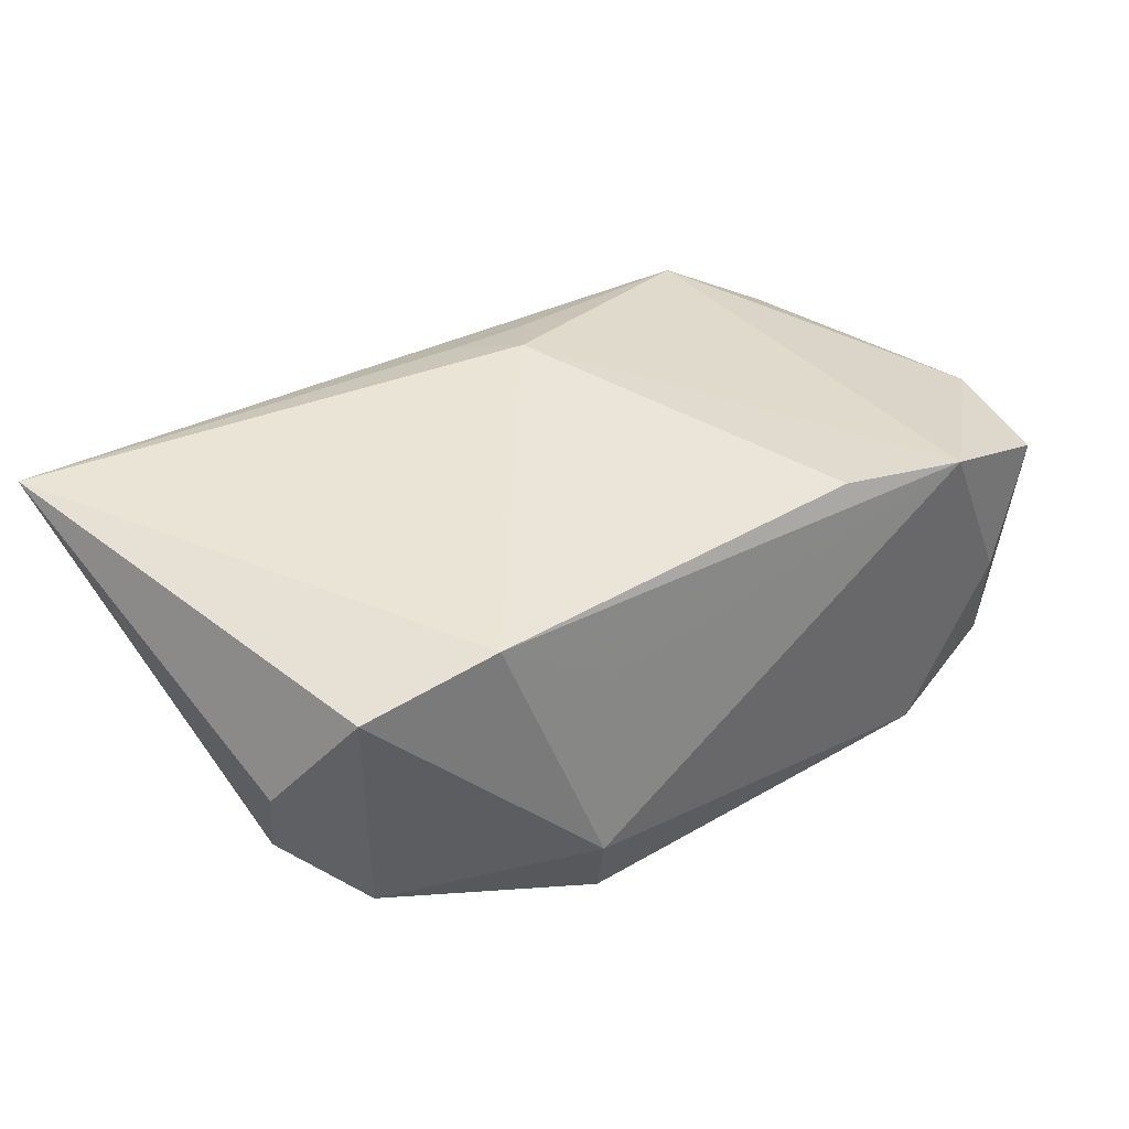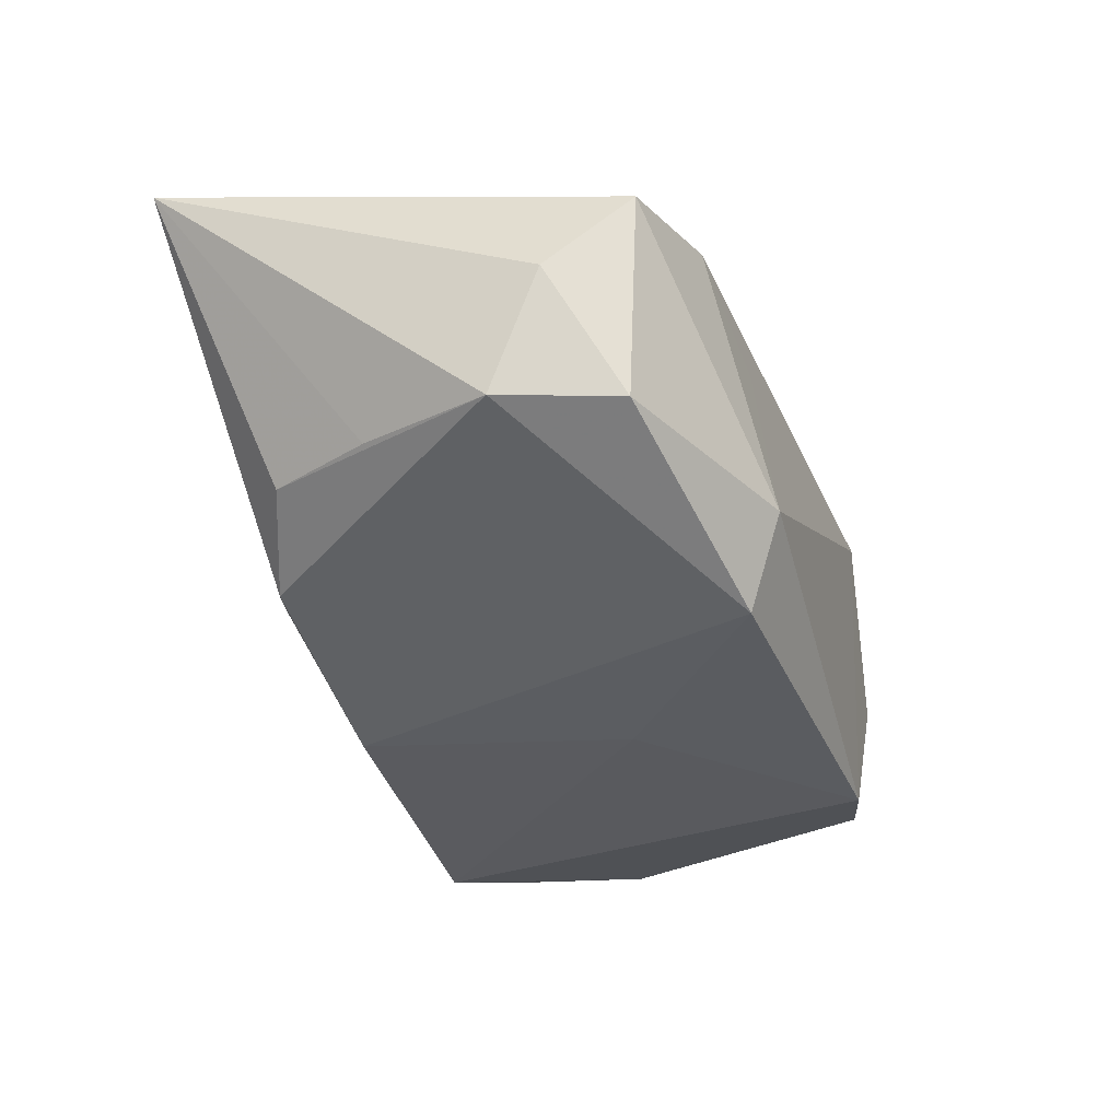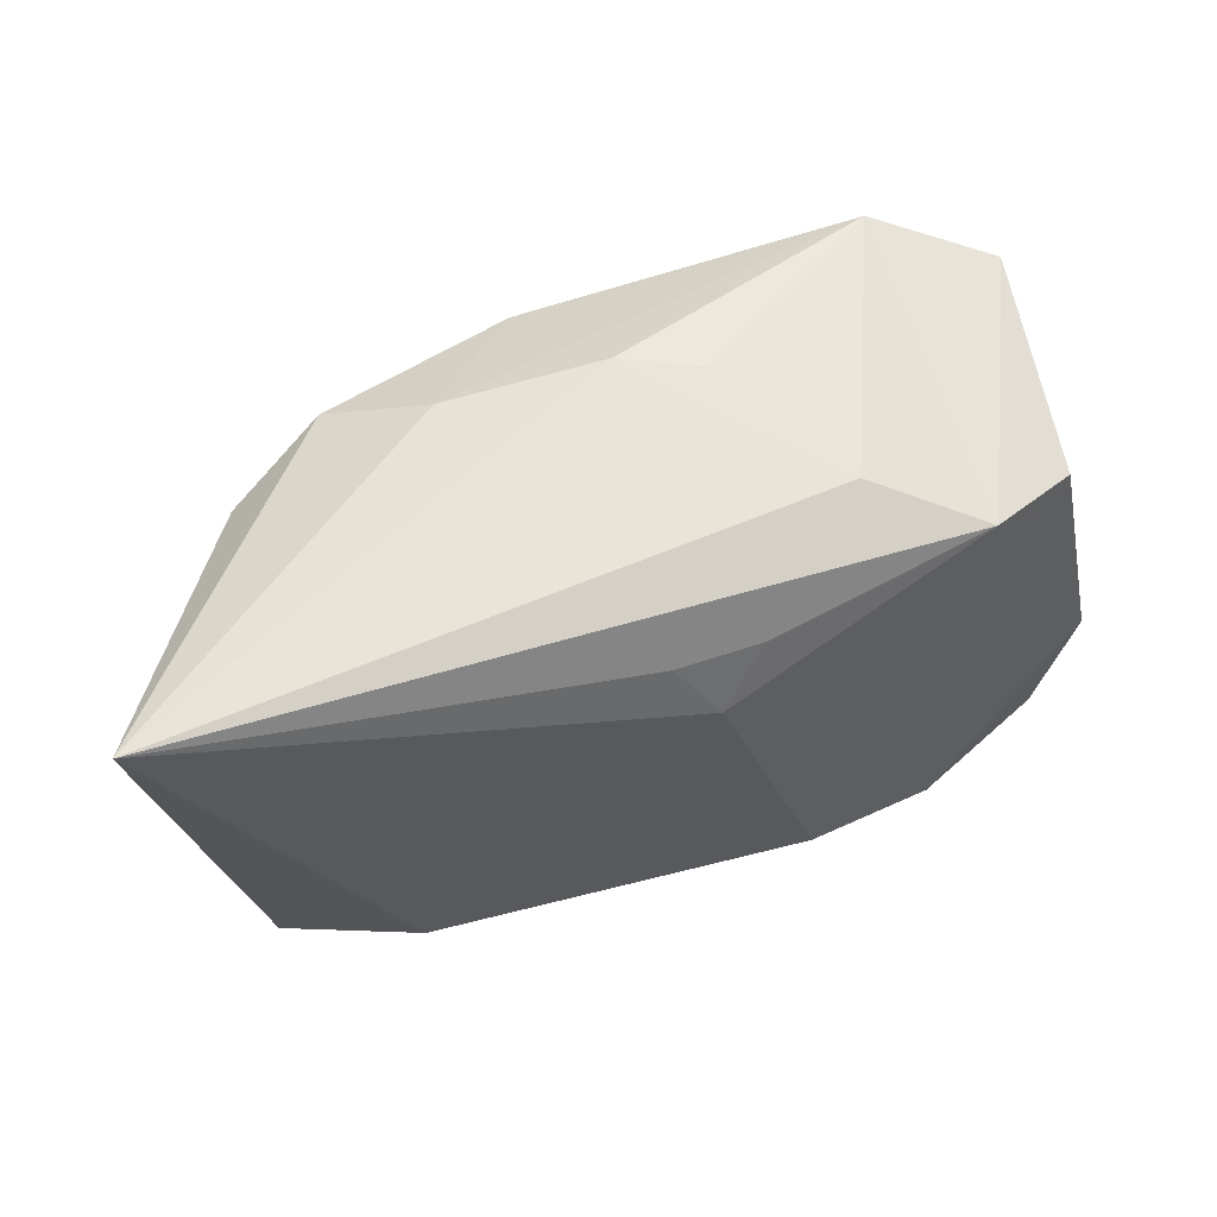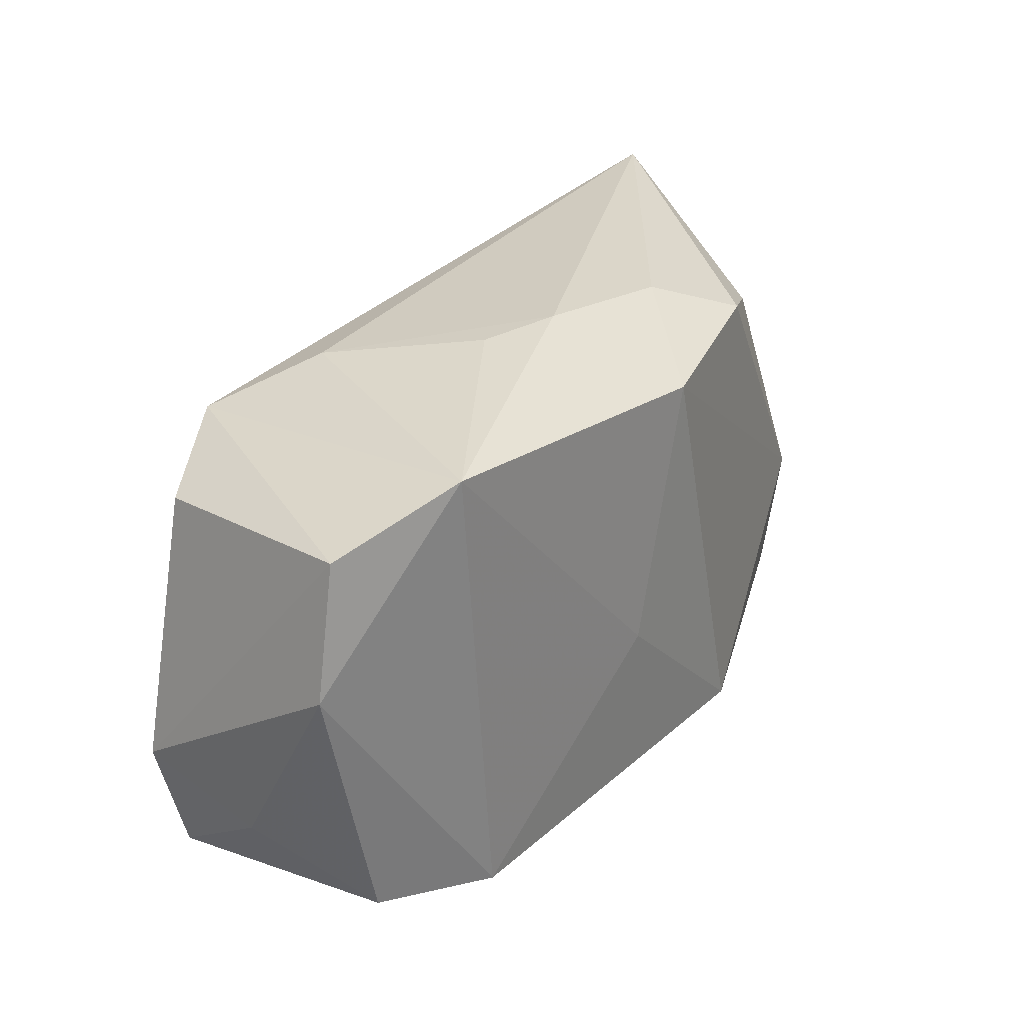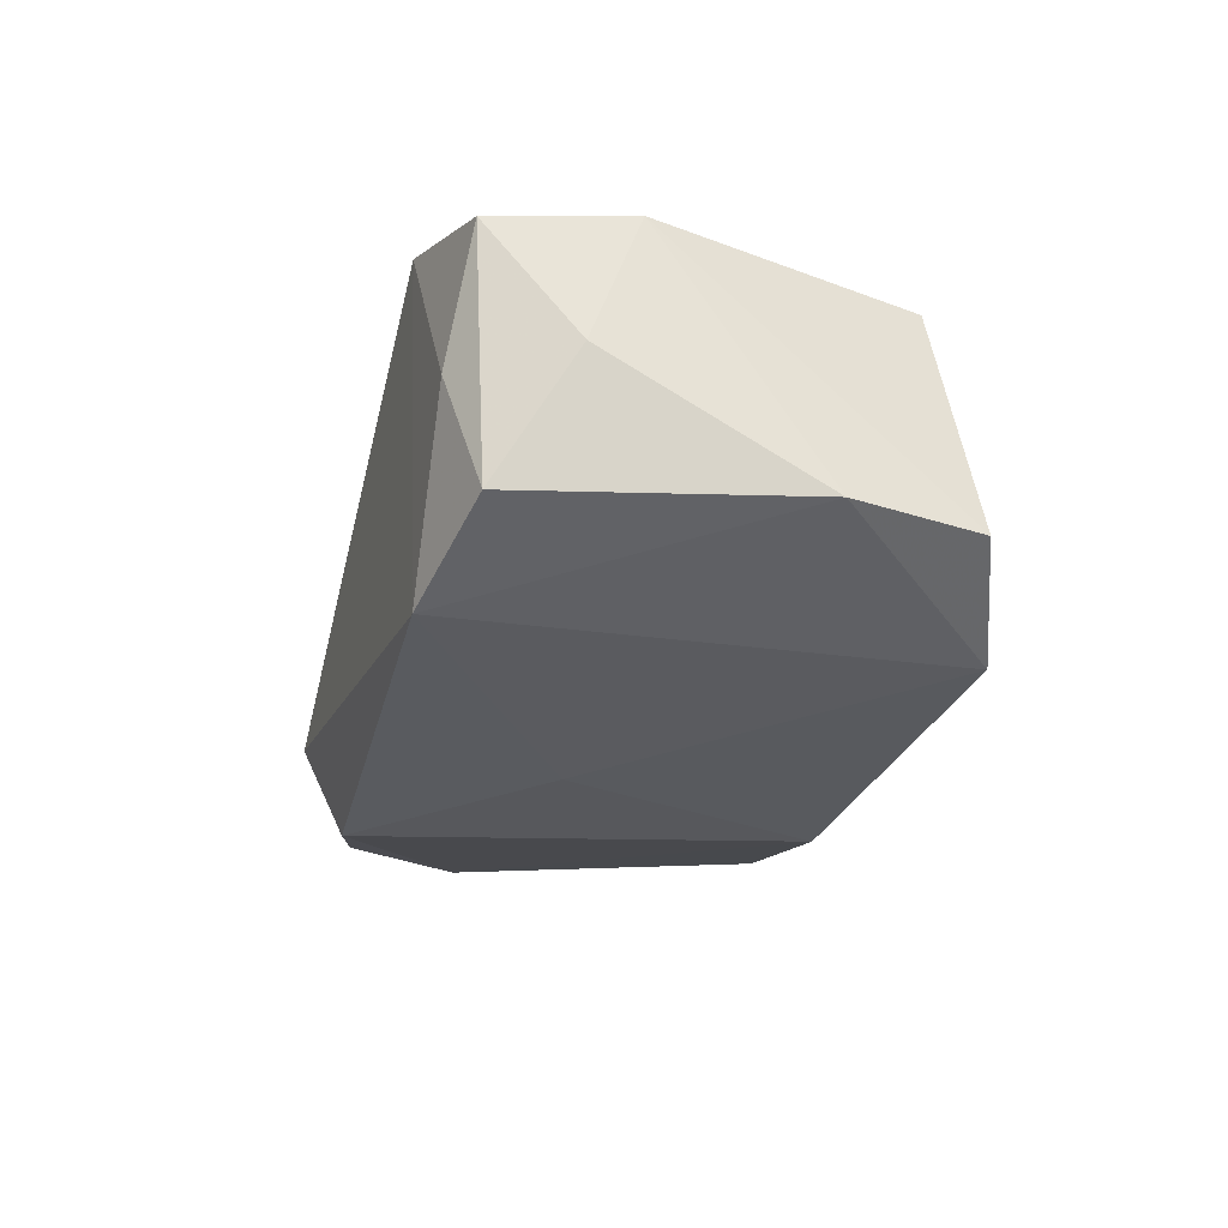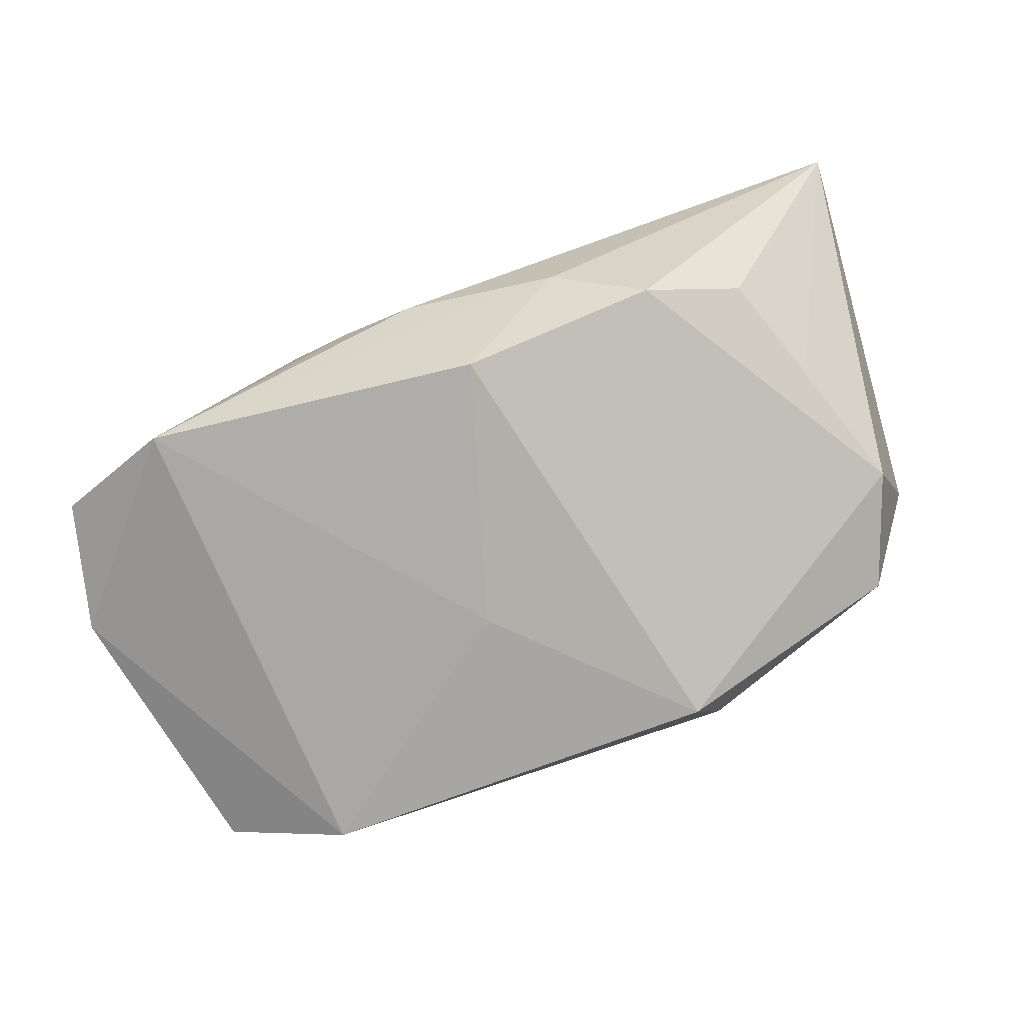
<metadata>
{"format":"obj","ext":"obj","renderer":"f3d","projection":"perspective","resolution":1024,"background":"white","views":[{"elev":37.4,"azim":-37.6,"up":"+Z"},{"elev":-35.9,"azim":-72.3,"up":"+Z"},{"elev":56.2,"azim":-20.1,"up":"+Y"},{"elev":28.3,"azim":127.1,"up":"+Y"},{"elev":-28.7,"azim":73.5,"up":"+Z"},{"elev":-78.0,"azim":-161.9,"up":"+Z"}]}
</metadata>
<code>
v -0.03245 -0.01487 -0.009482
v 0.03214 -0.01848 -0.01122
v 0.0008758 0.009584 0.01748
v -0.01233 0.02153 -0.007497
v 0.01464 0.02023 0.008454
v -0.02818 0.01533 -0.007867
v 0.0341 -0.01992 0.009123
v -0.01291 -0.02008 0.00711
v 0.03557 0.01561 -0.01091
v 0.004675 0.0145 0.01576
v -0.03186 0.006491 -0.008228
v 0.007366 0.02207 -0.003594
v -0.04116 0.02224 0.01405
v -0.01486 -0.02205 -0.008984
v 0.02992 -0.02103 -0.001281
v 0.03633 -0.01275 -0.001174
v 0.02278 -0.02205 0.01328
v -0.02268 0.00894 0.01503
v -0.02002 0.01825 -0.01205
v -0.03789 -0.009614 0.000303
v 0.03783 0.004365 -0.01116
v -0.003452 0.01741 -0.01684
v -0.03573 -0.004834 -0.00939
v 0.03721 -0.008981 0.009227
v 0.02534 0.01966 -0.01531
v 0.0009976 0.02278 -0.006153
v 0.03223 0.0134 0.009061
v 0.002362 -0.004889 -0.01684
v 0.01112 -0.02041 0.01517
v -0.002535 0.01484 0.01592
v 0.02159 -0.02065 -0.01515
v -0.01298 -0.01886 -0.01684
v 0.0235 0.01701 0.0137
v -0.03333 -0.01596 0.009949
v -0.02217 -0.01853 0.01316
f 30 13 3
f 22 23 19
f 3 13 18
f 18 35 3
f 13 35 18
f 14 35 34
f 34 35 13
f 32 23 22
f 32 31 14
f 10 30 3
f 13 19 6
f 6 19 23
f 13 26 4
f 4 19 13
f 22 19 4
f 33 24 27
f 33 10 3
f 13 30 33
f 30 10 33
f 14 31 17
f 17 33 3
f 24 33 17
f 14 34 1
f 1 32 14
f 23 32 1
f 28 32 22
f 31 32 28
f 11 23 13
f 13 6 11
f 11 6 23
f 13 33 5
f 5 26 13
f 5 12 26
f 8 35 14
f 14 17 8
f 8 17 35
f 3 35 29
f 29 17 3
f 35 17 29
f 23 1 20
f 20 1 34
f 13 23 20
f 20 34 13
f 15 17 31
f 31 2 15
f 27 24 9
f 9 33 27
f 24 17 7
f 17 15 7
f 16 24 7
f 7 2 16
f 7 15 2
f 16 2 21
f 21 24 16
f 21 9 24
f 21 2 31
f 9 21 25
f 25 28 22
f 31 28 25
f 25 21 31
f 22 4 25
f 25 4 26
f 26 12 25
f 12 5 25
f 25 5 33
f 33 9 25

</code>
